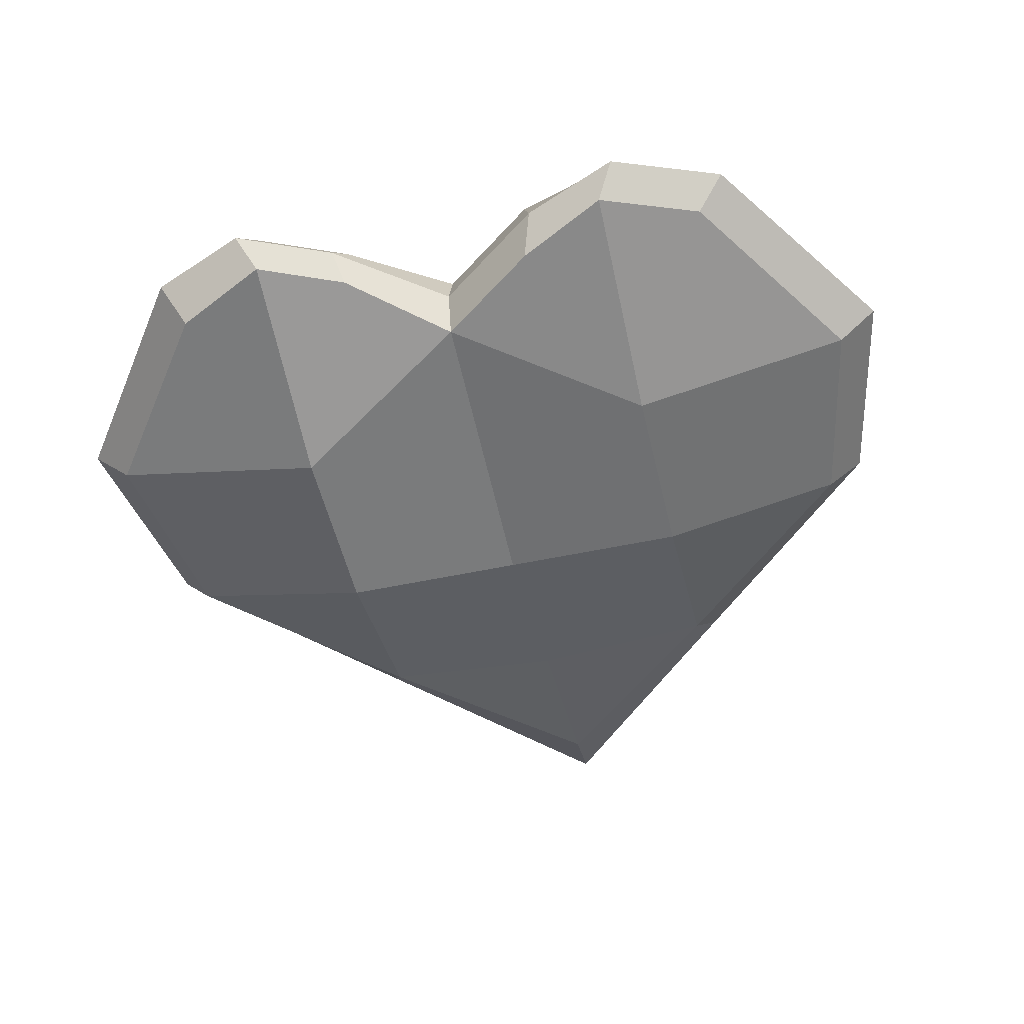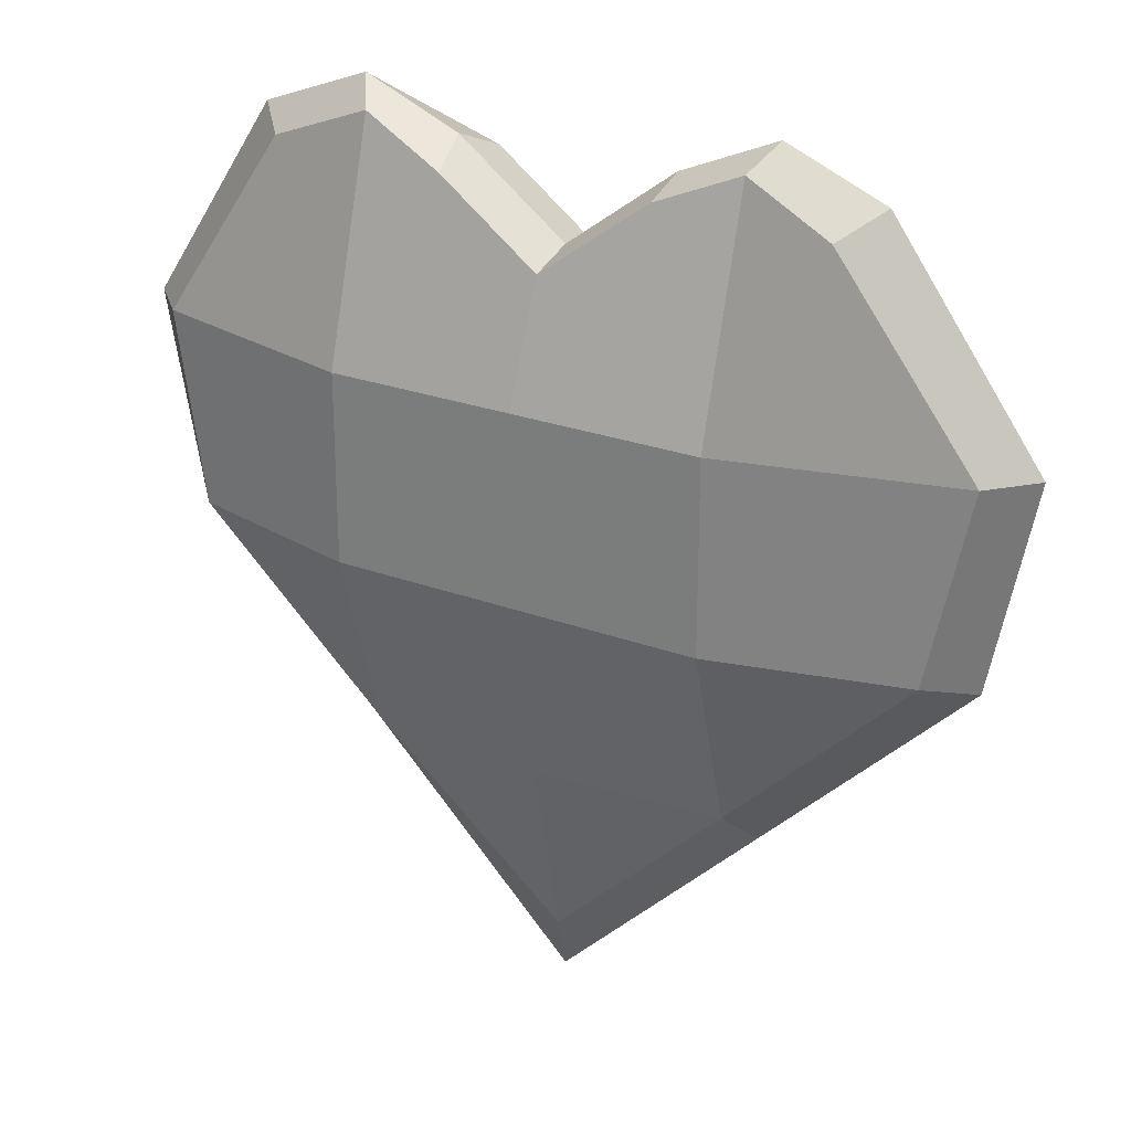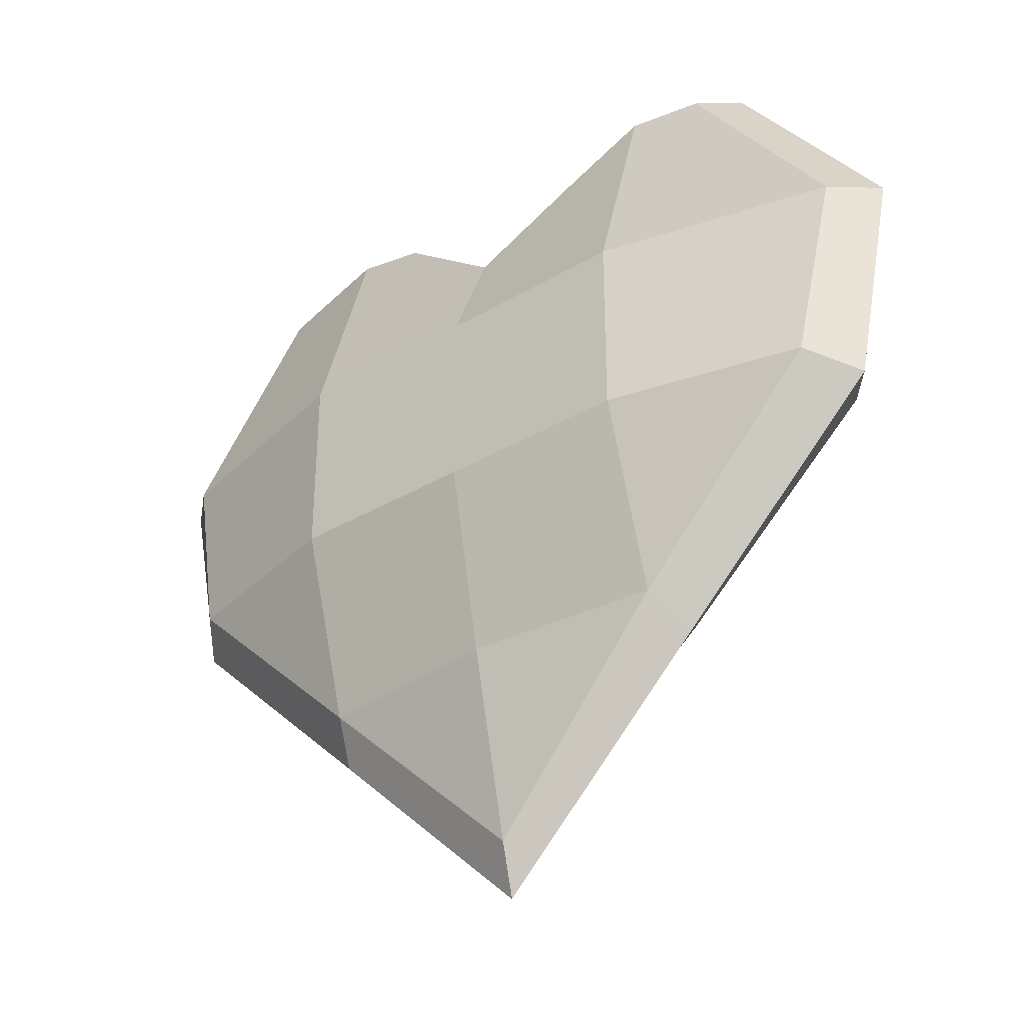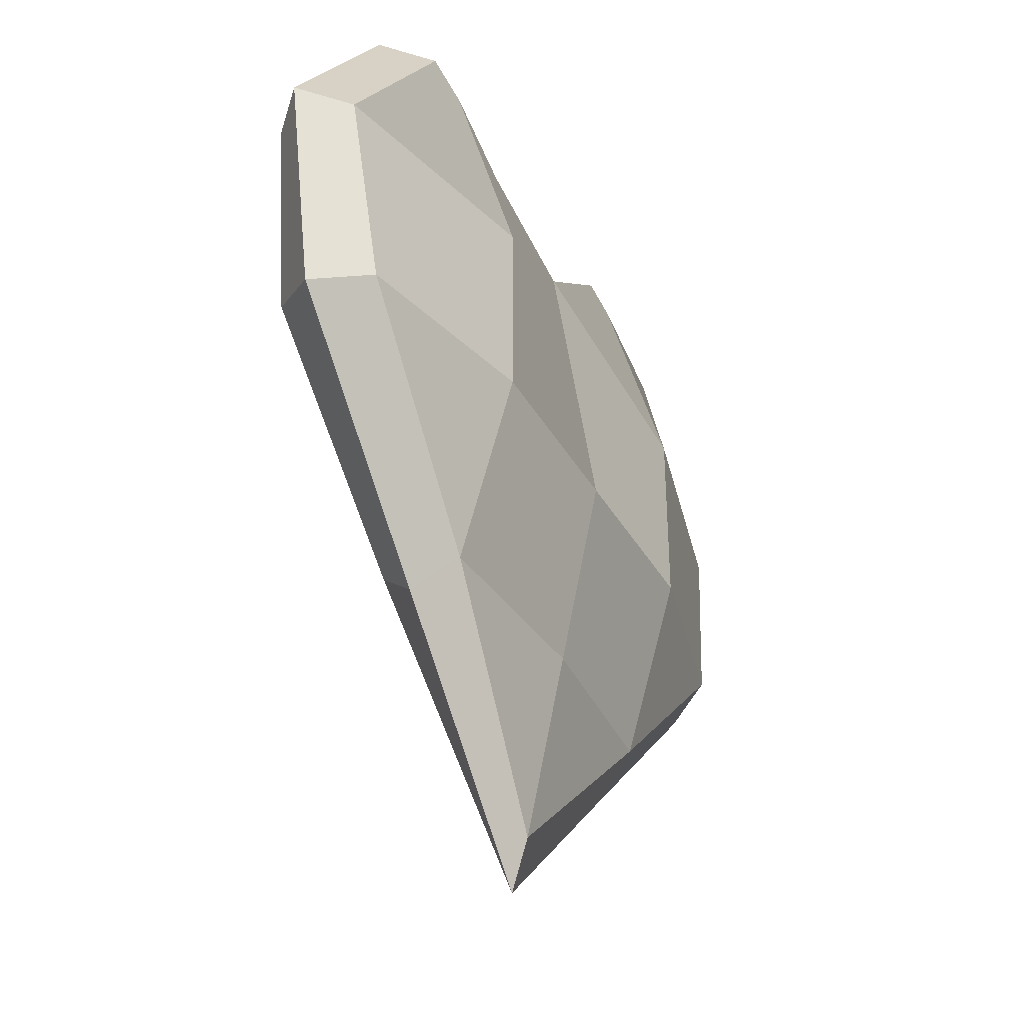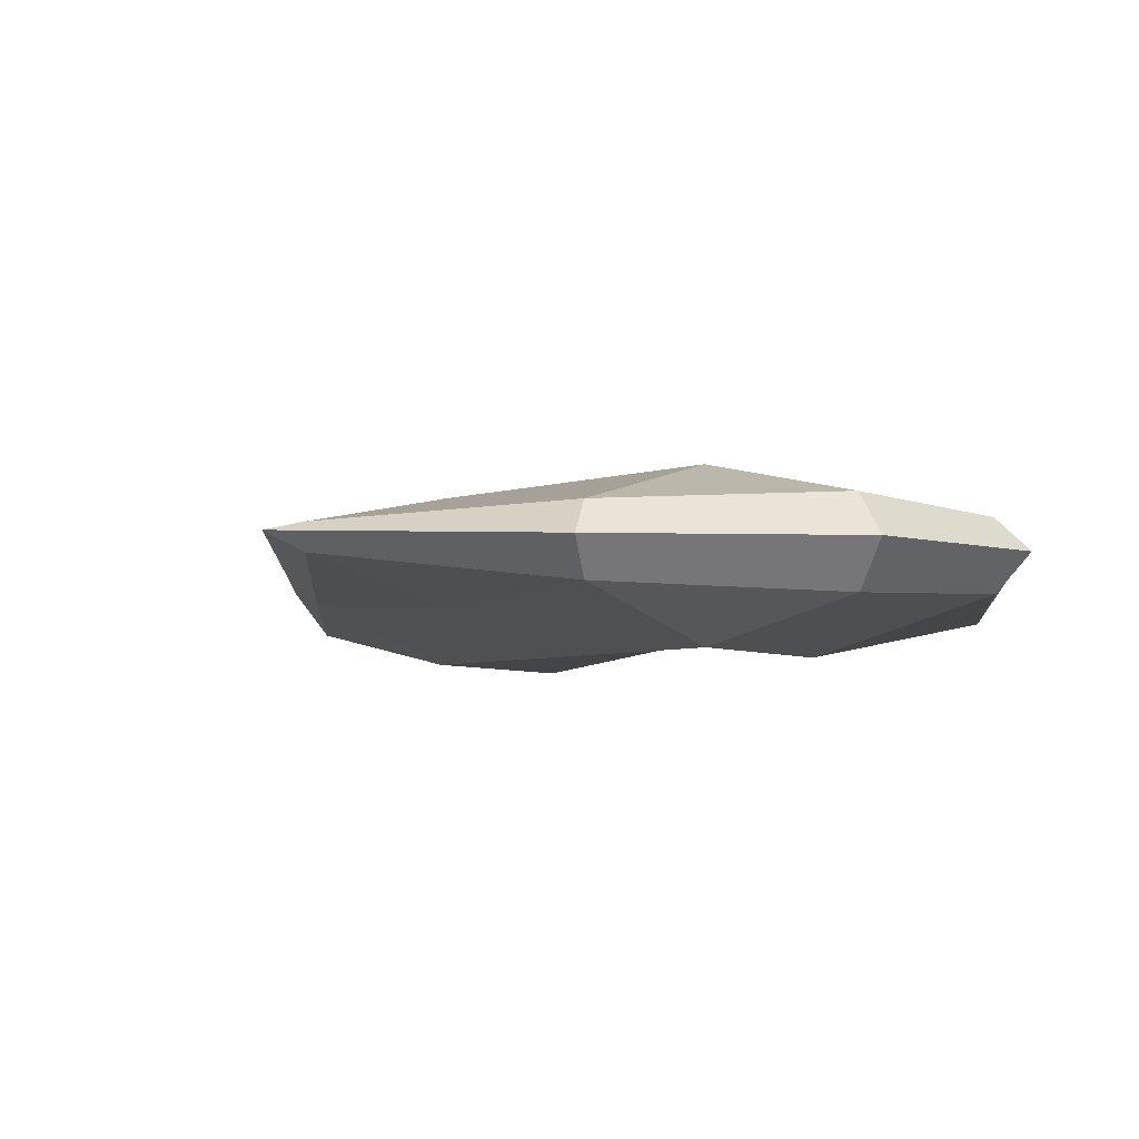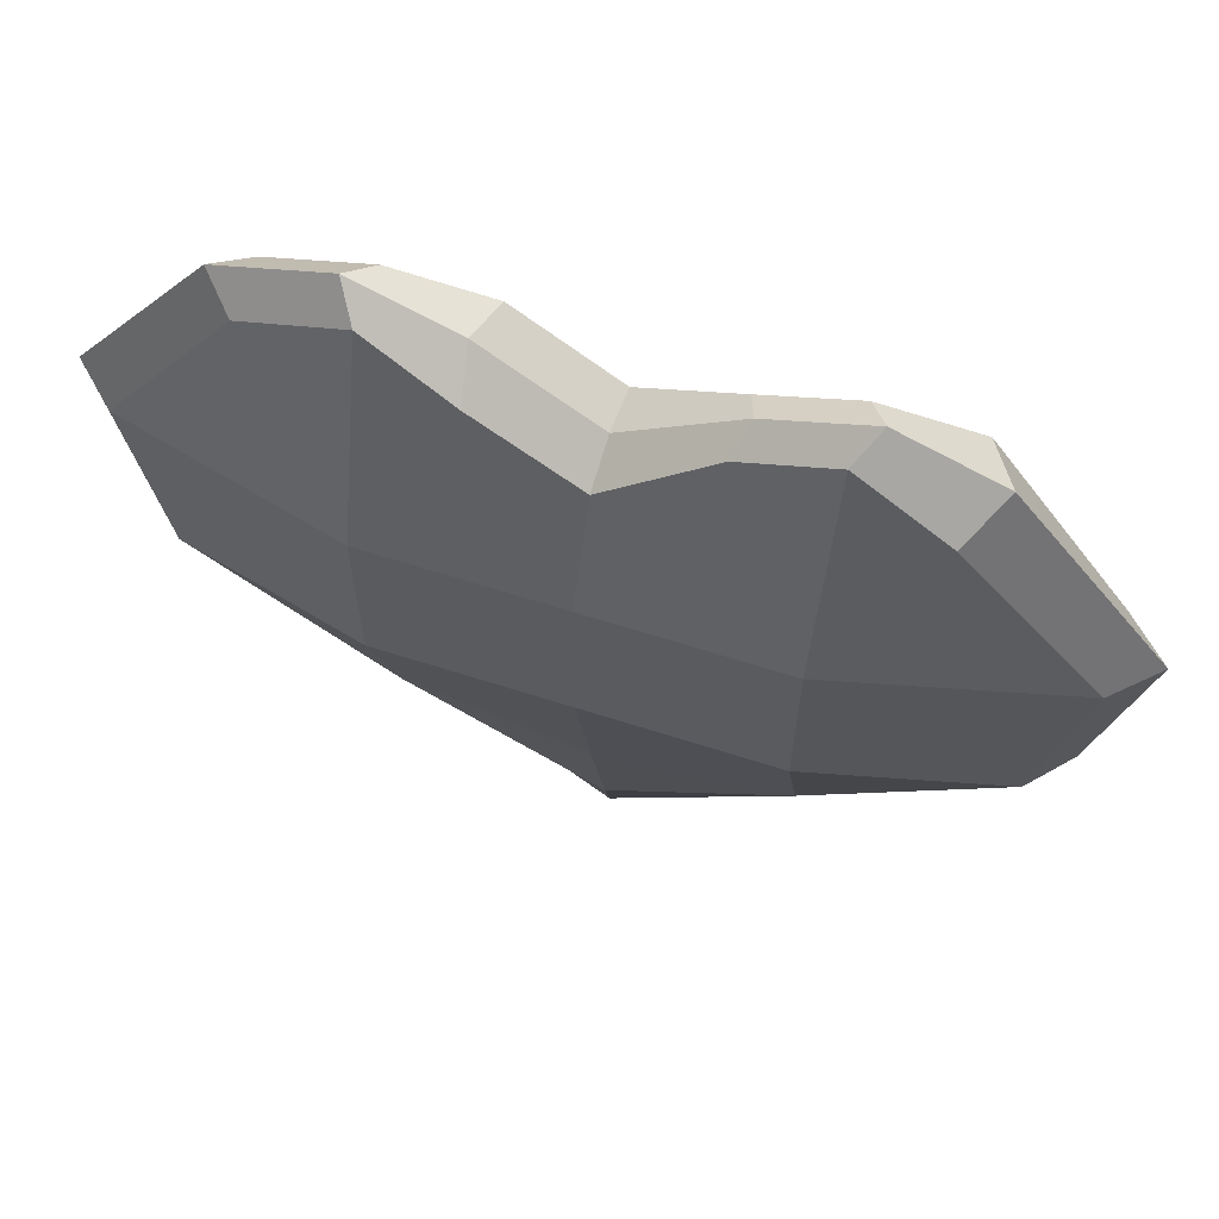
<metadata>
{"format":"obj","ext":"obj","renderer":"f3d","projection":"perspective","resolution":1024,"background":"white","views":[{"elev":-51.9,"azim":13.0,"up":"+Y"},{"elev":25.4,"azim":-148.9,"up":"+Z"},{"elev":-35.6,"azim":-142.2,"up":"+Z"},{"elev":-37.1,"azim":-63.6,"up":"+Z"},{"elev":-6.5,"azim":-138.7,"up":"+Y"},{"elev":64.5,"azim":-162.1,"up":"+Z"}]}
</metadata>
<code>
g Cube.016
v 0.4466 -0.09959 -0.5042
v -0.001316 -0.04086 -0.9533
v -0.001316 -0.1325 -0.5112
v 0.4466 -0.09959 -0.5042
v 0.4466 -0.2265 -0.05747
v 0.8945 -0.1231 -0.05747
v -0.4492 -0.09959 -0.5054
v -0.001316 -0.1325 -0.5112
v -0.001316 -0.04086 -0.9533
v -0.8971 -0.1231 -0.05747
v -0.4492 -0.2265 -0.05747
v -0.4492 -0.09959 -0.5054
v -0.8971 0.1118 -0.05747
v -0.4492 0.08835 -0.5054
v -0.4492 0.2214 -0.05747
v -0.4492 0.08835 -0.5054
v -0.001316 0.02962 -0.9533
v -0.001316 0.1301 -0.5048
v 0.4466 0.08835 -0.5042
v 0.8945 0.1118 -0.05747
v 0.4466 0.2214 -0.05747
v -0.001316 0.02962 -0.9533
v 0.4466 0.08835 -0.5042
v -0.001316 0.1301 -0.5048
v -1.085 -0.002573 0.3968
v -0.9867 -0.09959 0.3904
v -0.8971 -0.1231 -0.05747
v -0.9869 -0.002573 -0.09587
v 1.082 -0.002573 0.3968
v 0.9841 -0.09959 0.3904
v 0.687 -0.07609 0.8384
v 0.7557 -0.002573 0.8895
v 0.4912 -0.002573 -0.5873
v 0.4466 -0.09959 -0.5042
v 0.8945 -0.1231 -0.05747
v 0.9839 -0.002573 -0.09587
v 0.7557 -0.002573 0.8895
v 0.687 -0.07609 0.8384
v 0.4466 -0.07609 0.9279
v 0.4912 -0.002573 0.9881
v -0.001488 -0.002573 -1.081
v -0.001316 -0.04086 -0.9533
v 0.4466 -0.09959 -0.5042
v 0.4912 -0.002573 -0.5873
v -0.4942 -0.002573 0.9881
v -0.4492 -0.07609 0.9279
v -0.6638 -0.1231 0.8384
v -0.7302 -0.002573 0.8895
v -0.4942 -0.002573 -0.5886
v -0.4492 -0.09959 -0.5054
v -0.001316 -0.04086 -0.9533
v -0.001488 -0.002573 -1.081
v -0.001488 -0.002573 0.6925
v -0.001316 -0.1231 0.6592
v -0.2398 -0.07609 0.8384
v -0.2638 -0.002573 0.8895
v 0.4912 -0.002573 0.9881
v 0.4466 -0.07609 0.9279
v 0.2354 -0.1231 0.8384
v 0.2589 -0.002573 0.8895
v -0.7302 -0.002573 0.8895
v -0.6638 -0.1231 0.8384
v -0.9867 -0.09959 0.3904
v -1.085 -0.002573 0.3968
v 0.2589 -0.002573 0.8895
v 0.2354 -0.1231 0.8384
v -0.001316 -0.1231 0.6592
v -0.001488 -0.002573 0.6925
v -0.9869 -0.002573 -0.09587
v -0.8971 -0.1231 -0.05747
v -0.4492 -0.09959 -0.5054
v -0.4942 -0.002573 -0.5886
v 0.4466 -0.2265 0.3904
v 0.4466 -0.07609 0.9279
v 0.687 -0.07609 0.8384
v 0.9841 -0.09959 0.3904
v -0.4492 -0.2265 0.3904
v -0.4492 -0.07609 0.9279
v -0.2398 -0.07609 0.8384
v -0.001316 -0.1231 0.6592
v -0.4492 -0.2265 -0.05747
v -0.4492 -0.2265 0.3904
v -0.001316 -0.1231 0.6592
v -0.001316 -0.2265 -0.05747
v -0.001316 -0.1231 0.6592
v 0.2354 -0.1231 0.8384
v 0.4466 -0.07609 0.9279
v 0.4466 -0.2265 0.3904
v 0.4466 -0.2265 -0.05747
v 0.4466 -0.2265 0.3904
v 0.9841 -0.09959 0.3904
v 0.8945 -0.1231 -0.05747
v -0.001316 -0.2265 -0.05747
v -0.001316 -0.1231 0.6592
v 0.4466 -0.2265 0.3904
v 0.4466 -0.2265 -0.05747
v -0.8971 -0.1231 -0.05747
v -0.9867 -0.09959 0.3904
v -0.4492 -0.2265 0.3904
v -0.4492 -0.2265 -0.05747
v -0.6638 -0.1231 0.8384
v -0.4492 -0.07609 0.9279
v -0.4492 -0.2265 0.3904
v -0.9867 -0.09959 0.3904
v 0.9839 -0.002573 -0.09587
v 0.8945 -0.1231 -0.05747
v 0.9841 -0.09959 0.3904
v 1.082 -0.002573 0.3968
v -0.2638 -0.002573 0.8895
v -0.2398 -0.07609 0.8384
v -0.4492 -0.07609 0.9279
v -0.4942 -0.002573 0.9881
v -0.2398 0.06486 0.8384
v -0.2638 -0.002573 0.8895
v -0.4942 -0.002573 0.9881
v -0.4492 0.06486 0.9279
v 0.8945 0.1118 -0.05747
v 0.9839 -0.002573 -0.09587
v 1.082 -0.002573 0.3968
v 0.9841 0.08835 0.3904
v -0.8971 0.1118 -0.05747
v -0.9869 -0.002573 -0.09587
v -0.4942 -0.002573 -0.5886
v -0.4492 0.08835 -0.5054
v 0.2354 0.1118 0.8384
v 0.2589 -0.002573 0.8895
v -0.001488 -0.002573 0.6925
v -0.001316 0.1118 0.6592
v -0.6638 0.1118 0.8384
v -0.7302 -0.002573 0.8895
v -1.085 -0.002573 0.3968
v -0.9867 0.08835 0.3904
v 0.4466 0.06486 0.9279
v 0.4912 -0.002573 0.9881
v 0.2589 -0.002573 0.8895
v 0.2354 0.1118 0.8384
v -0.001316 0.1118 0.6592
v -0.001488 -0.002573 0.6925
v -0.2638 -0.002573 0.8895
v -0.2398 0.06486 0.8384
v -0.4492 0.08835 -0.5054
v -0.4942 -0.002573 -0.5886
v -0.001488 -0.002573 -1.081
v -0.001316 0.02962 -0.9533
v -0.4492 0.06486 0.9279
v -0.4942 -0.002573 0.9881
v -0.7302 -0.002573 0.8895
v -0.6638 0.1118 0.8384
v -0.001316 0.02962 -0.9533
v -0.001488 -0.002573 -1.081
v 0.4912 -0.002573 -0.5873
v 0.4466 0.08835 -0.5042
v 0.687 0.06486 0.8384
v 0.7557 -0.002573 0.8895
v 0.4912 -0.002573 0.9881
v 0.4466 0.06486 0.9279
v 0.4466 0.08835 -0.5042
v 0.4912 -0.002573 -0.5873
v 0.9839 -0.002573 -0.09587
v 0.8945 0.1118 -0.05747
v 0.9841 0.08835 0.3904
v 1.082 -0.002573 0.3968
v 0.7557 -0.002573 0.8895
v 0.687 0.06486 0.8384
v -0.9867 0.08835 0.3904
v -1.085 -0.002573 0.3968
v -0.9869 -0.002573 -0.09587
v -0.8971 0.1118 -0.05747
v -0.9867 0.08835 0.3904
v -0.4492 0.2214 0.3904
v -0.4492 0.06486 0.9279
v -0.6638 0.1118 0.8384
v 0.9841 0.08835 0.3904
v 0.4466 0.2214 0.3904
v 0.4466 0.2214 -0.05747
v 0.8945 0.1118 -0.05747
v 0.4466 0.2214 0.3904
v 0.9841 0.08835 0.3904
v 0.687 0.06486 0.8384
v 0.4466 0.06486 0.9279
v 0.4466 0.2214 0.3904
v -0.001316 0.2214 -0.05747
v 0.4466 0.2214 -0.05747
v -0.001316 0.2214 0.3904
v -0.4492 0.2214 -0.05747
v -0.4492 0.2214 0.3904
v -0.4492 0.08835 -0.5054
v -0.001316 0.1301 -0.5048
v -0.001316 0.2214 -0.05747
v -0.4492 0.2214 -0.05747
v -0.4492 0.06486 0.9279
v -0.4492 0.2214 0.3904
v -0.001316 0.2214 0.3904
v -0.001316 0.1118 0.6592
v -0.2398 0.06486 0.8384
v -0.4492 0.2214 0.3904
v -0.9867 0.08835 0.3904
v -0.8971 0.1118 -0.05747
v -0.4492 0.2214 -0.05747
v -0.001316 0.1301 -0.5048
v 0.4466 0.08835 -0.5042
v 0.4466 0.2214 -0.05747
v -0.001316 0.2214 -0.05747
v -0.001316 0.1118 0.6592
v -0.001316 0.2214 0.3904
v 0.4466 0.2214 0.3904
v 0.4466 0.06486 0.9279
v 0.2354 0.1118 0.8384
v -0.001316 -0.1325 -0.5112
v -0.4492 -0.09959 -0.5054
v -0.4492 -0.2265 -0.05747
v -0.001316 -0.2265 -0.05747
v -0.001316 -0.1325 -0.5112
v -0.001316 -0.2265 -0.05747
v 0.4466 -0.2265 -0.05747
v 0.4466 -0.09959 -0.5042
g Cube.016_0
f 3 2 1
f 6 5 4
f 9 8 7
f 12 11 10
f 15 14 13
f 18 17 16
f 21 20 19
f 24 23 22
f 27 26 25
f 28 27 25
f 31 30 29
f 32 31 29
f 35 34 33
f 36 35 33
f 39 38 37
f 40 39 37
f 43 42 41
f 44 43 41
f 47 46 45
f 48 47 45
f 51 50 49
f 52 51 49
f 55 54 53
f 56 55 53
f 59 58 57
f 60 59 57
f 63 62 61
f 64 63 61
f 67 66 65
f 68 67 65
f 71 70 69
f 72 71 69
f 75 74 73
f 76 75 73
f 79 78 77
f 80 79 77
f 83 82 81
f 84 83 81
f 87 86 85
f 88 87 85
f 91 90 89
f 92 91 89
f 95 94 93
f 96 95 93
f 99 98 97
f 100 99 97
f 103 102 101
f 104 103 101
f 107 106 105
f 108 107 105
f 111 110 109
f 112 111 109
f 115 114 113
f 116 115 113
f 119 118 117
f 120 119 117
f 123 122 121
f 124 123 121
f 127 126 125
f 128 127 125
f 131 130 129
f 132 131 129
f 135 134 133
f 136 135 133
f 139 138 137
f 140 139 137
f 143 142 141
f 144 143 141
f 147 146 145
f 148 147 145
f 151 150 149
f 152 151 149
f 155 154 153
f 156 155 153
f 159 158 157
f 160 159 157
f 163 162 161
f 164 163 161
f 167 166 165
f 168 167 165
f 171 170 169
f 172 171 169
f 175 174 173
f 176 175 173
f 179 178 177
f 180 179 177
f 183 182 181
f 182 184 181
f 182 185 184
f 185 186 184
f 189 188 187
f 190 189 187
f 193 192 191
f 191 194 193
f 191 195 194
f 198 197 196
f 199 198 196
f 202 201 200
f 203 202 200
f 206 205 204
f 204 207 206
f 204 208 207
f 211 210 209
f 212 211 209
f 215 214 213
f 216 215 213

</code>
